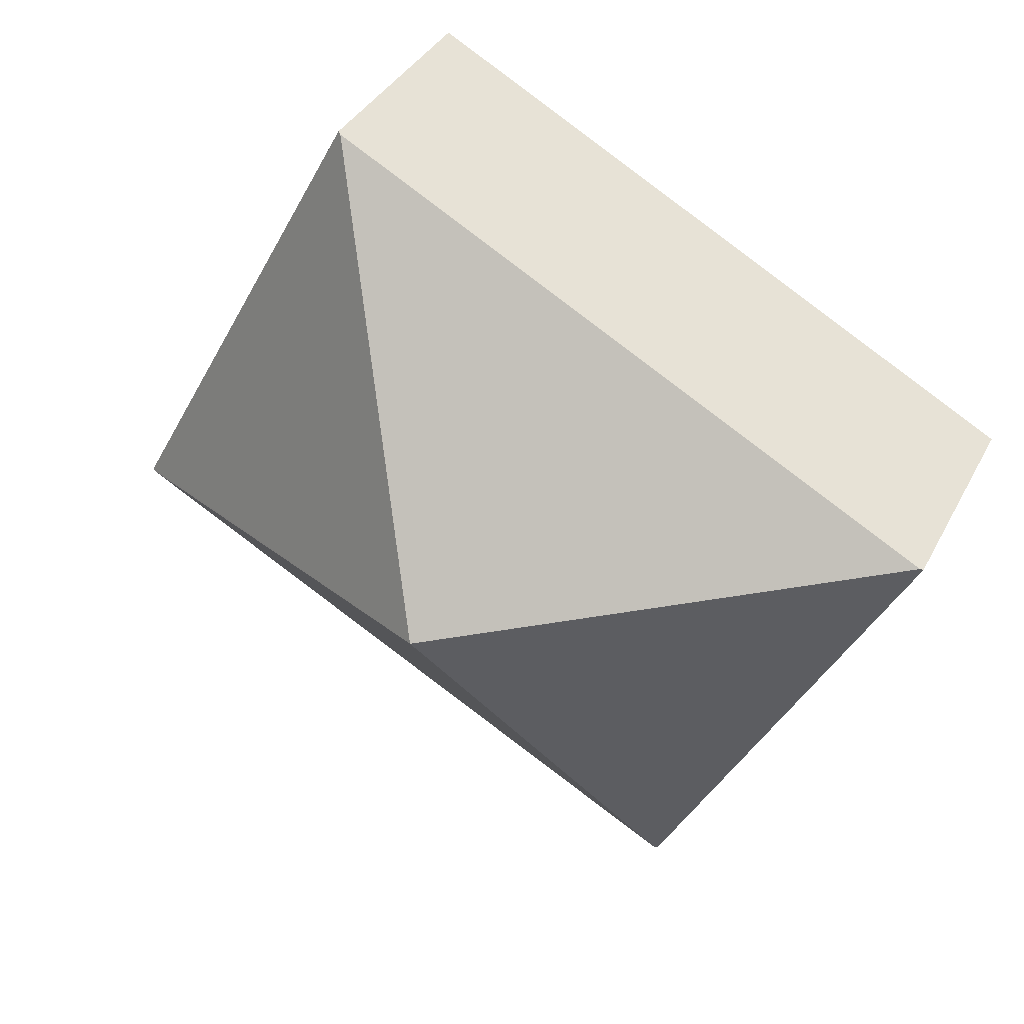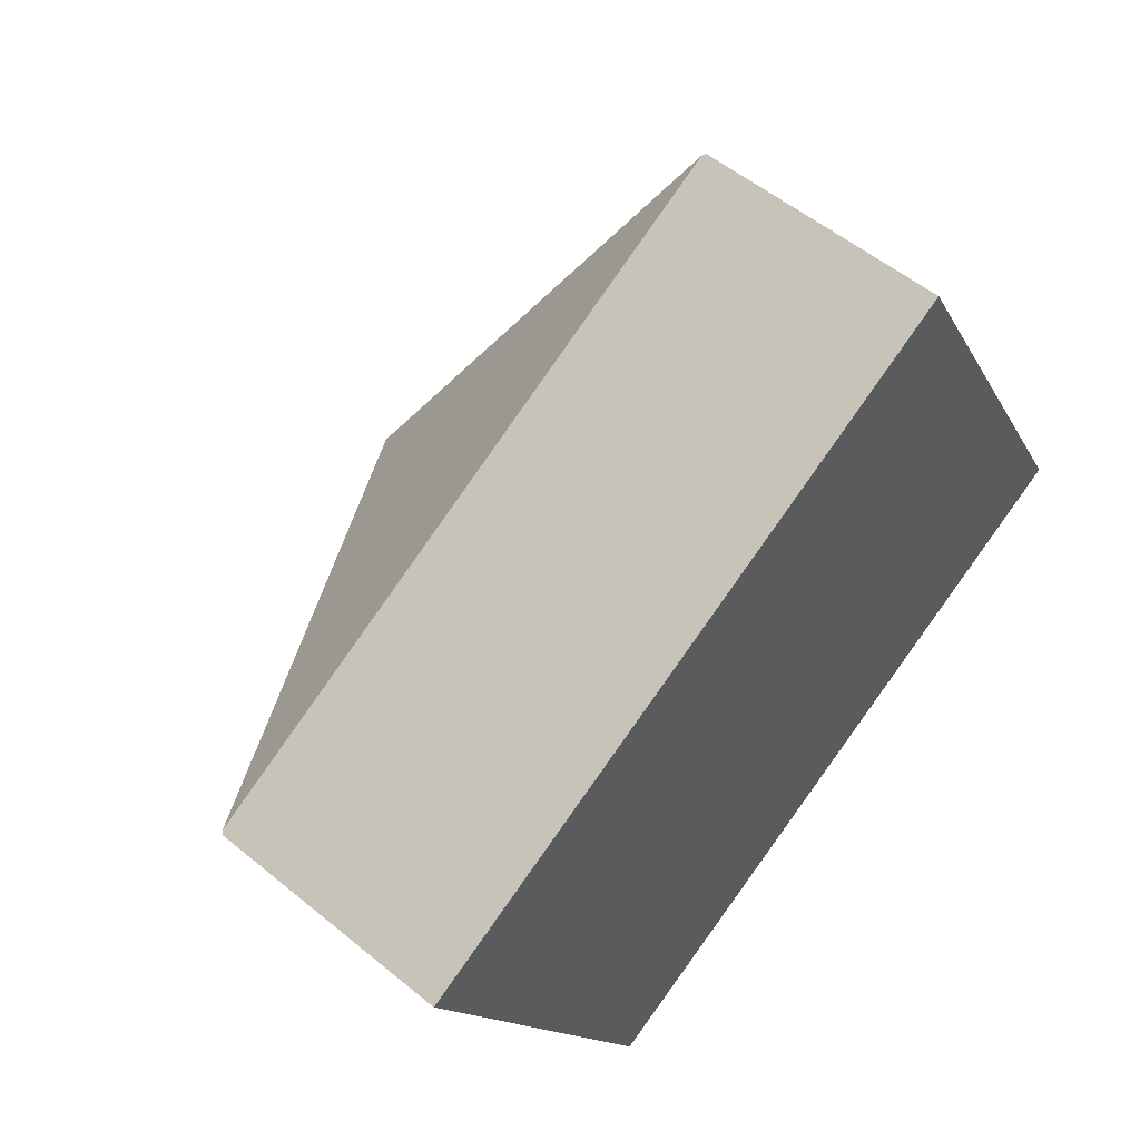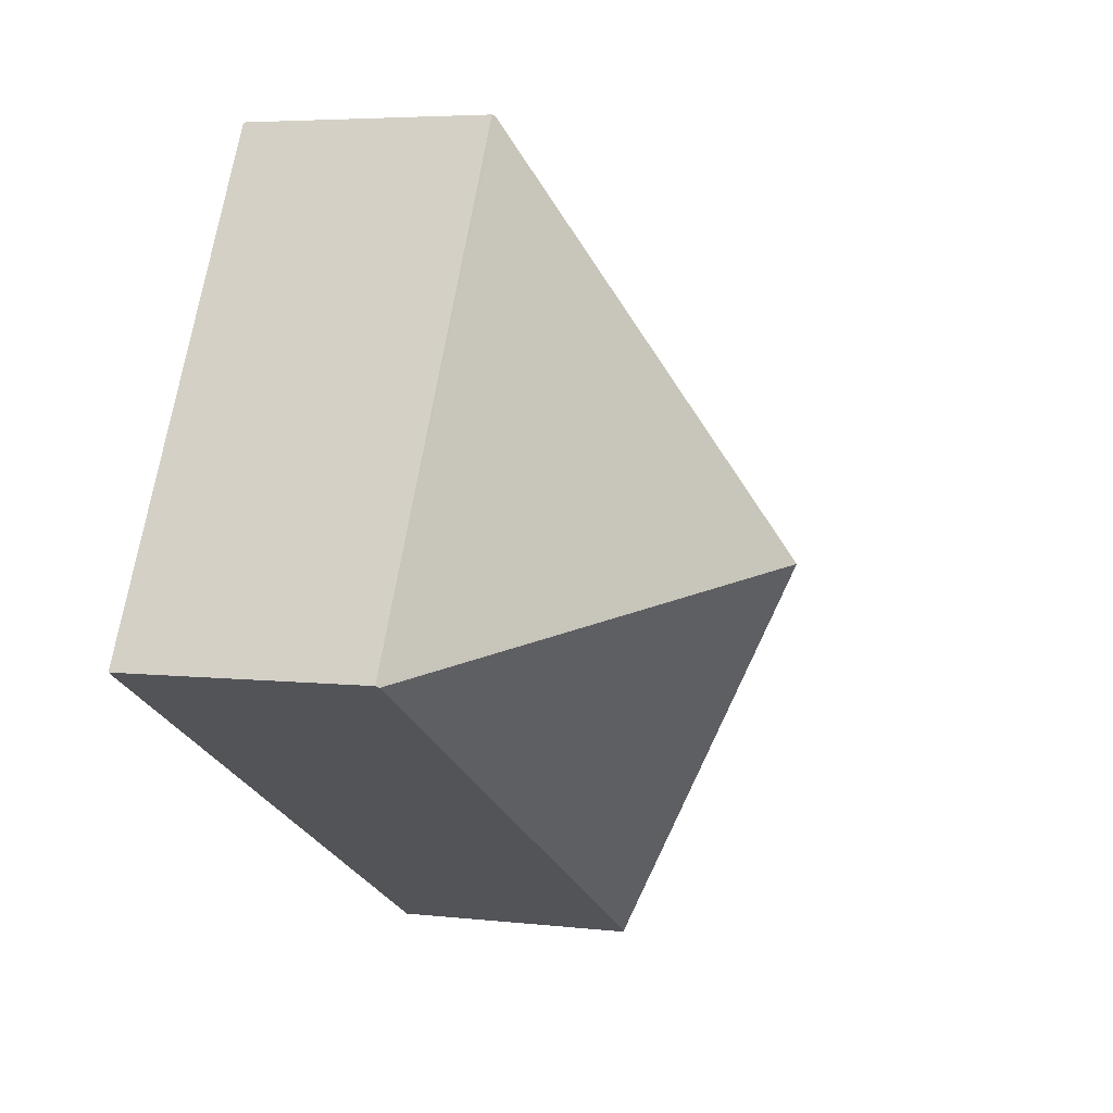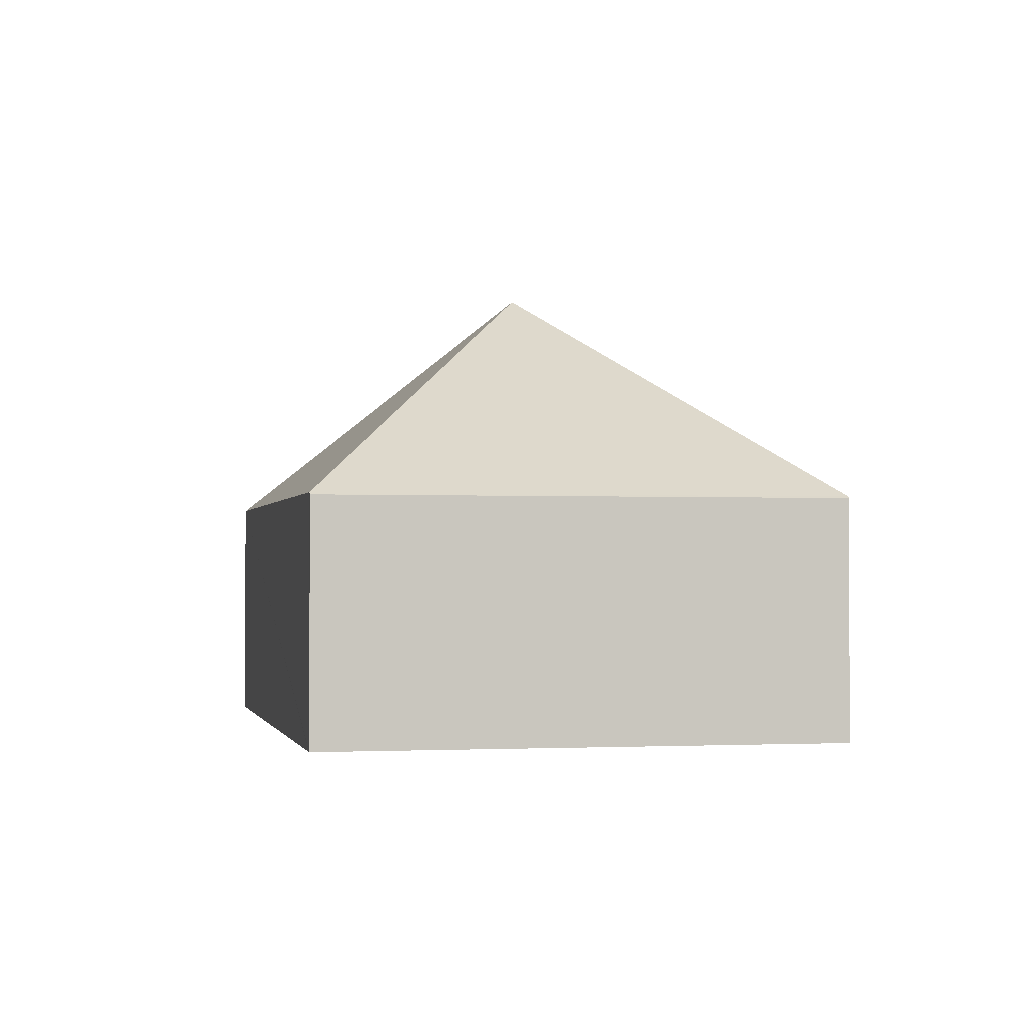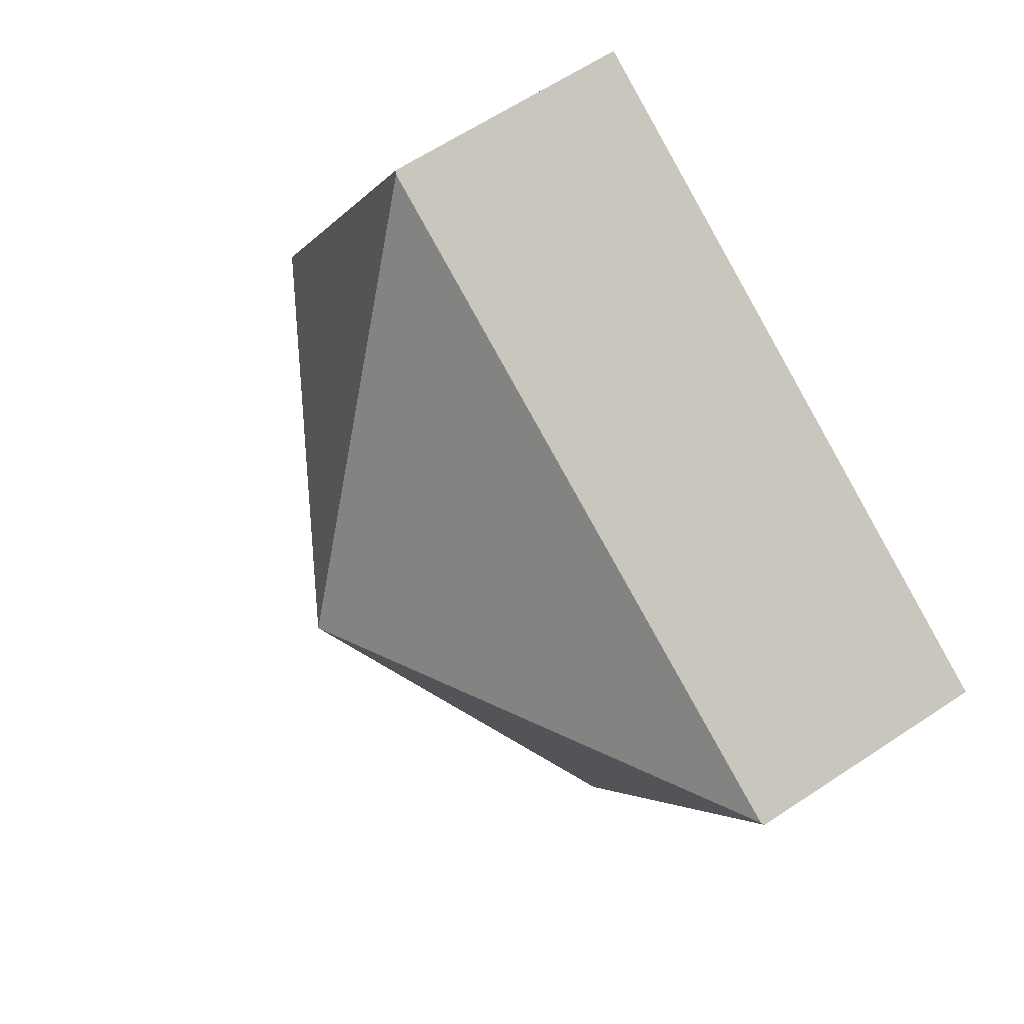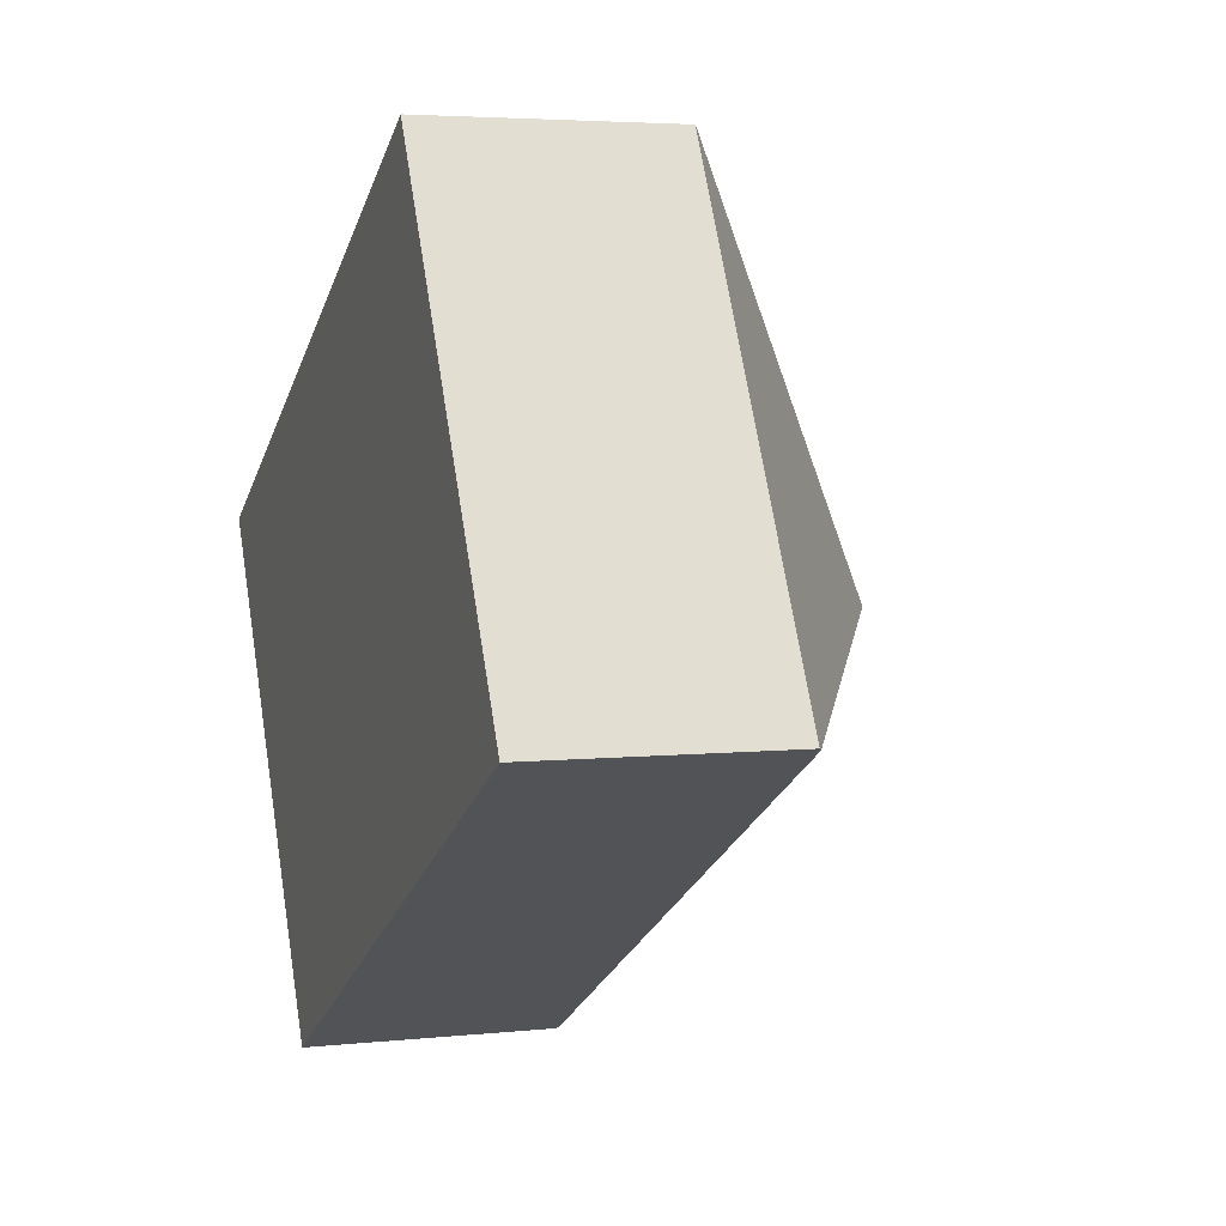
<metadata>
{"format":"obj","ext":"obj","renderer":"f3d","projection":"perspective","resolution":1024,"background":"white","views":[{"elev":36.3,"azim":-155.4,"up":"+Z"},{"elev":54.1,"azim":-48.8,"up":"+Z"},{"elev":4.9,"azim":110.2,"up":"+Z"},{"elev":-1.5,"azim":-130.3,"up":"+Y"},{"elev":63.1,"azim":-123.9,"up":"+Z"},{"elev":4.2,"azim":70.7,"up":"+Z"}]}
</metadata>
<code>
v  0.026 2.058 0.014
v  2.15 2.039 -3.965
v  0 2.039 1.249e-16
v  3.666 3.973 -0.577
v  2.175 2.058 -3.951
v  5.157 2.058 2.796
v  7.332 2.039 -1.154
v  5.183 2.039 2.81
v  7.305 2.059 -1.169
v  2.15 2.428e-16 -3.965
v  2.175 2.419e-16 -3.951
v  7.305 7.158e-17 -1.169
v  7.332 7.066e-17 -1.154
v  0 0 0
v  0.026 -8.573e-19 0.014
v  5.157 -1.712e-16 2.796
v  5.183 -1.721e-16 2.81
g defaultobject
f 1 2 3
f 2 1 4
f 2 4 5
f 4 1 6
f 7 6 8
f 6 7 4
f 4 7 9
f 4 9 5
f 5 10 2
f 10 5 9
f 10 9 11
f 11 9 12
f 12 9 7
f 12 7 13
f 10 3 2
f 3 10 14
f 14 1 3
f 1 14 6
f 6 14 15
f 6 15 16
f 6 16 8
f 8 16 17
f 17 7 8
f 7 17 13
f 16 13 17
f 13 16 15
f 13 15 12
f 12 15 11
f 11 15 14
f 11 14 10

</code>
